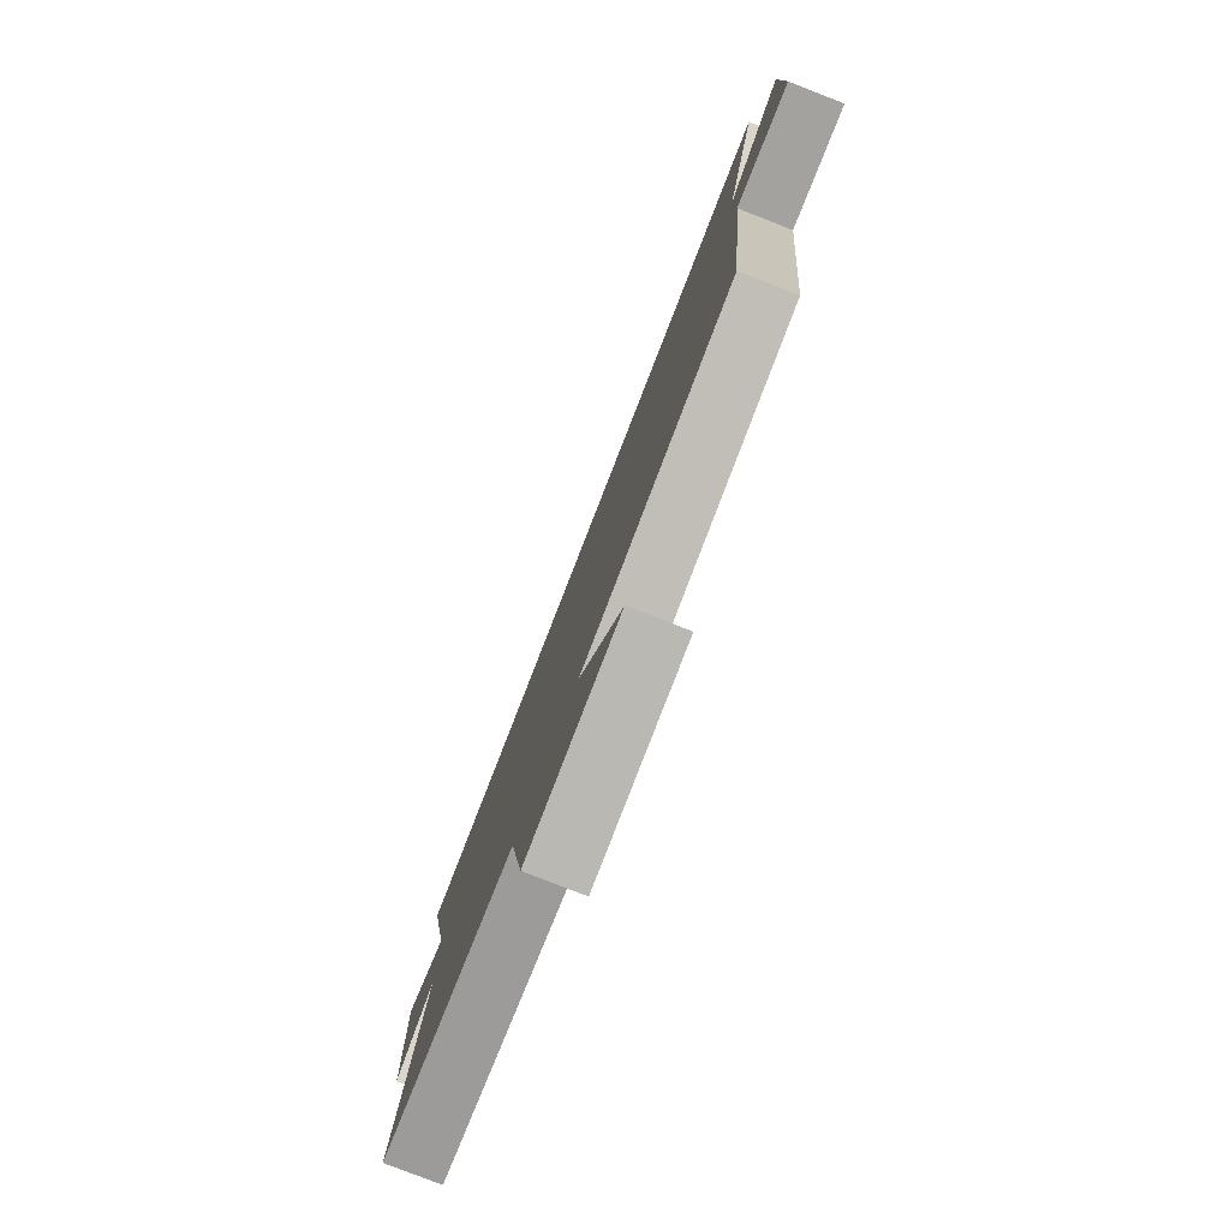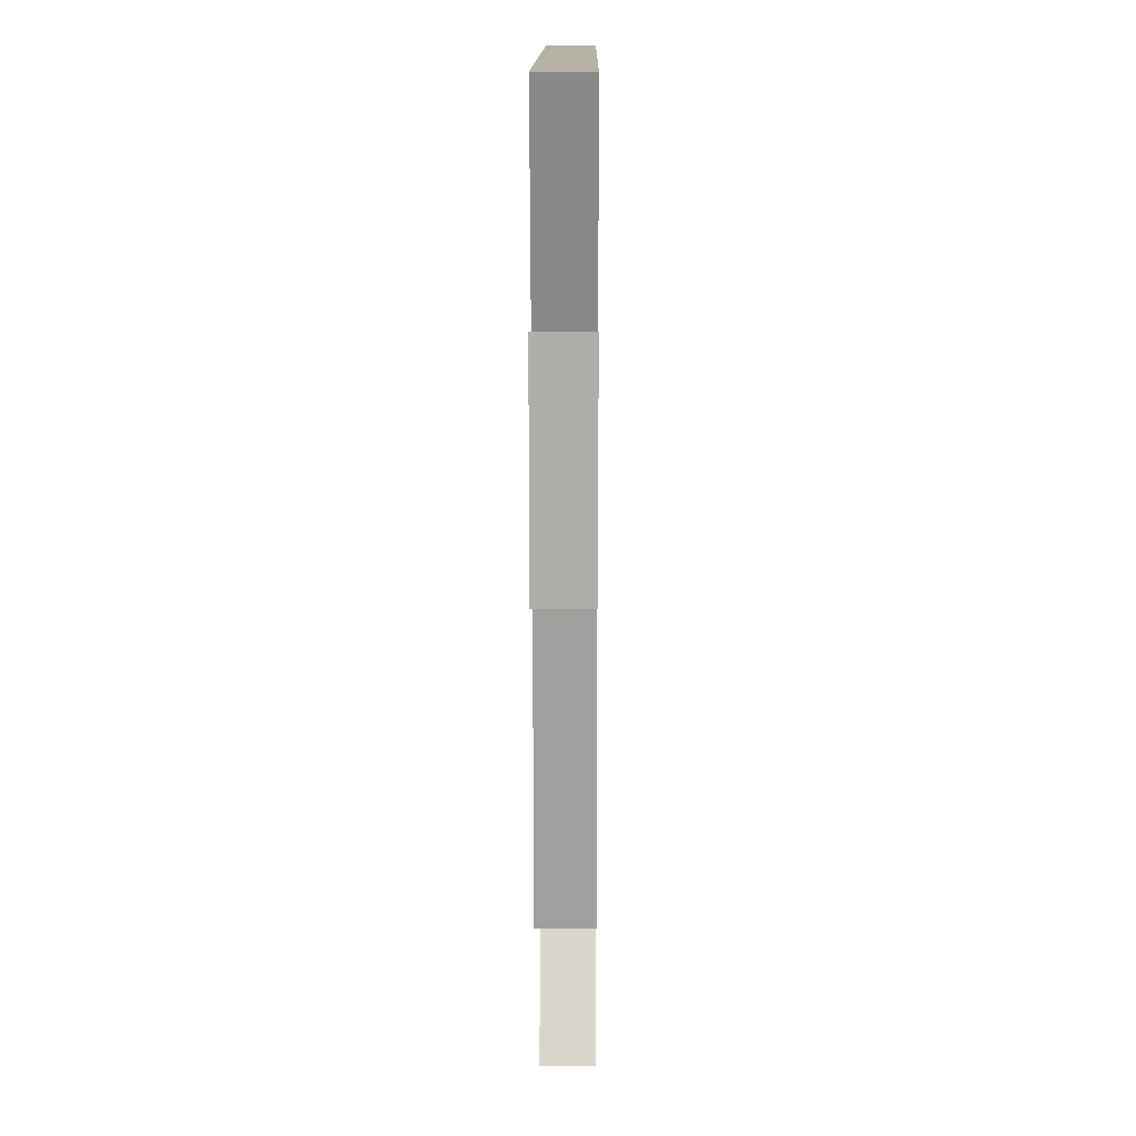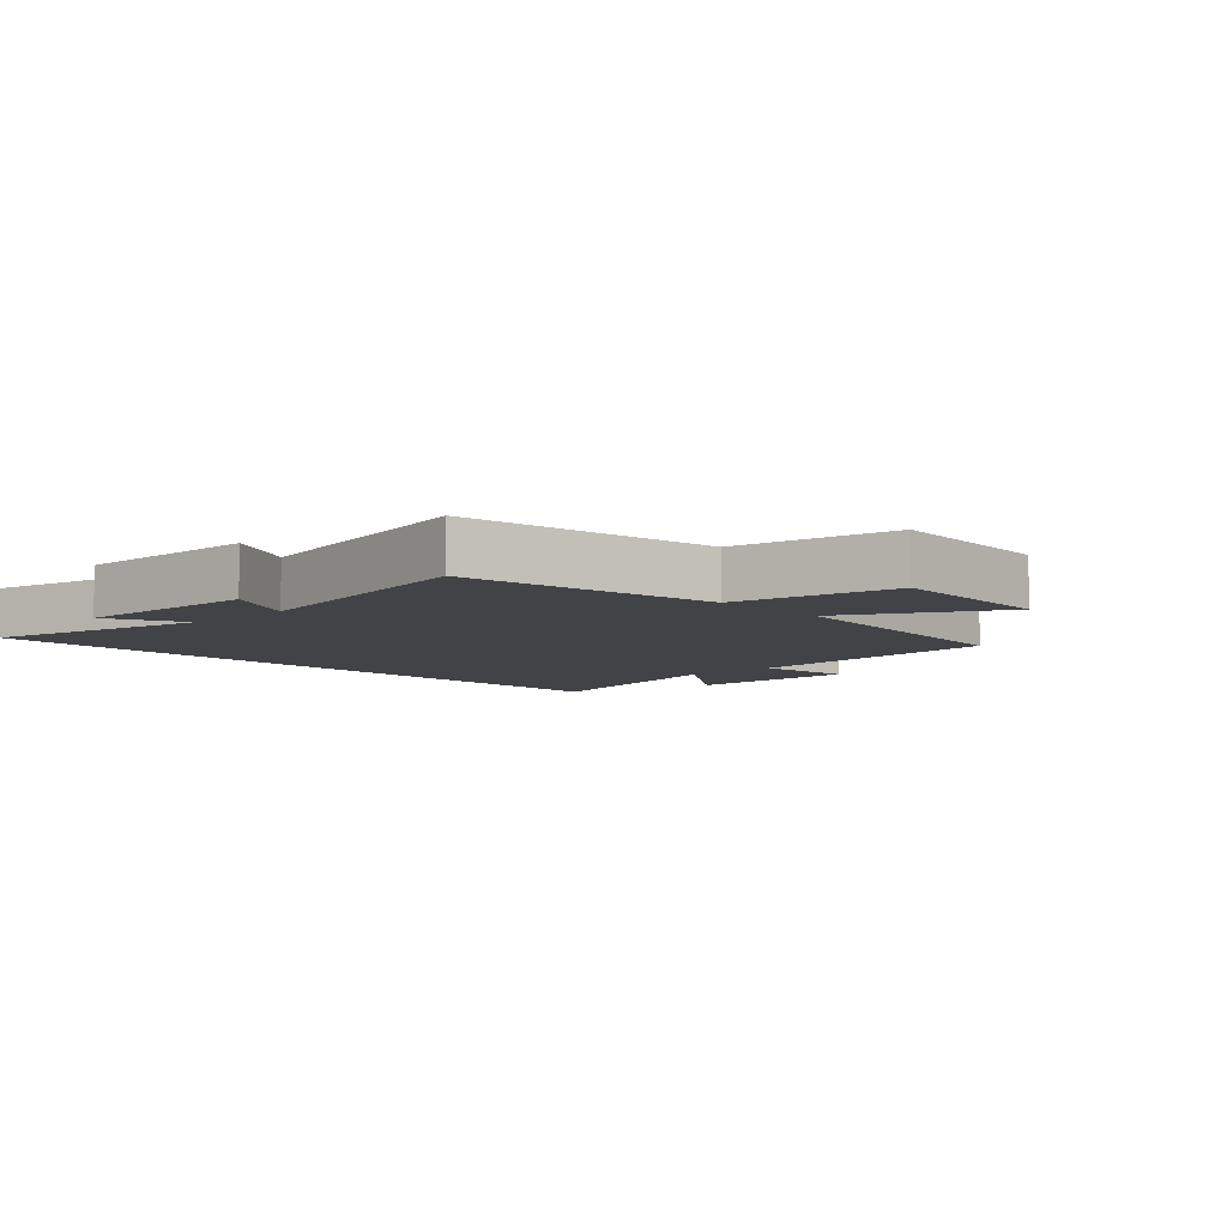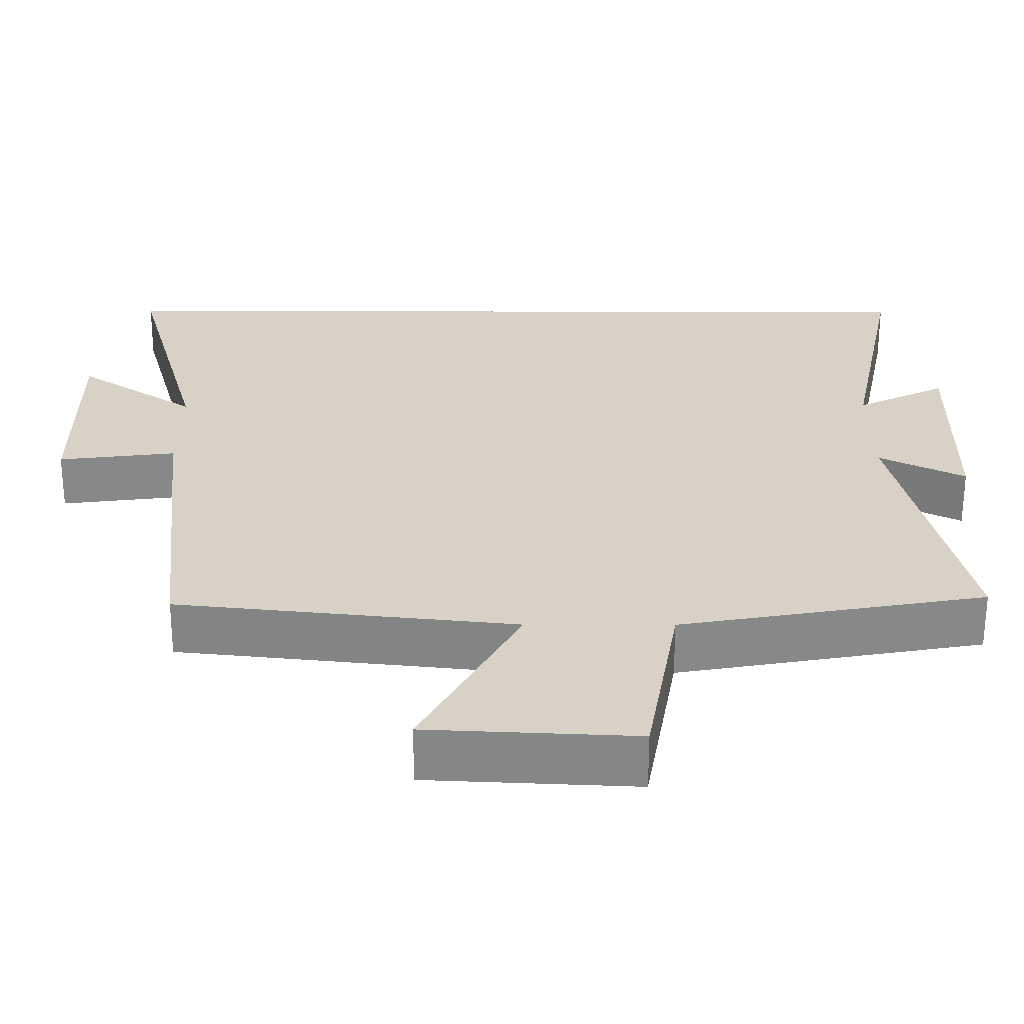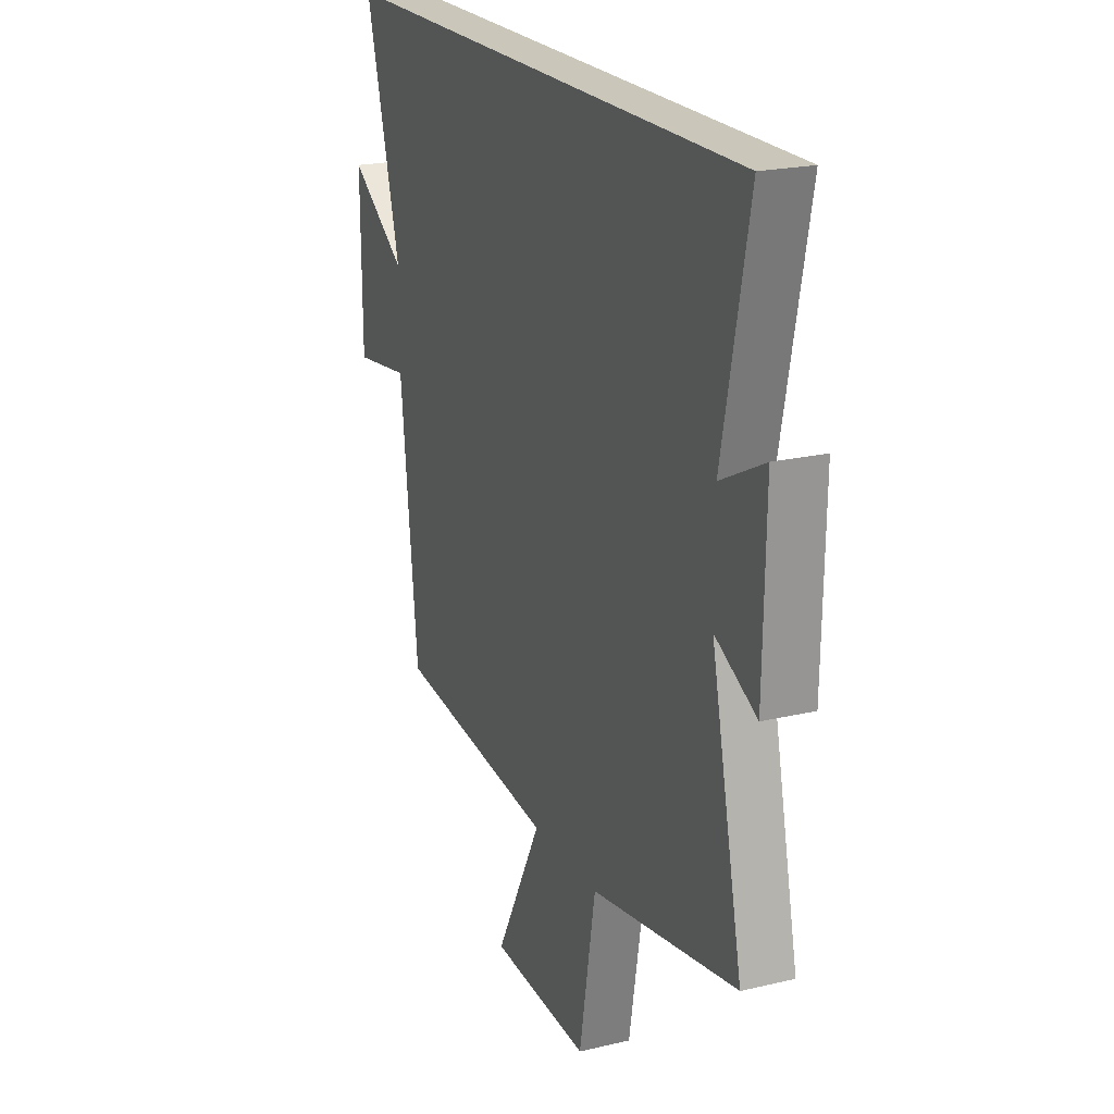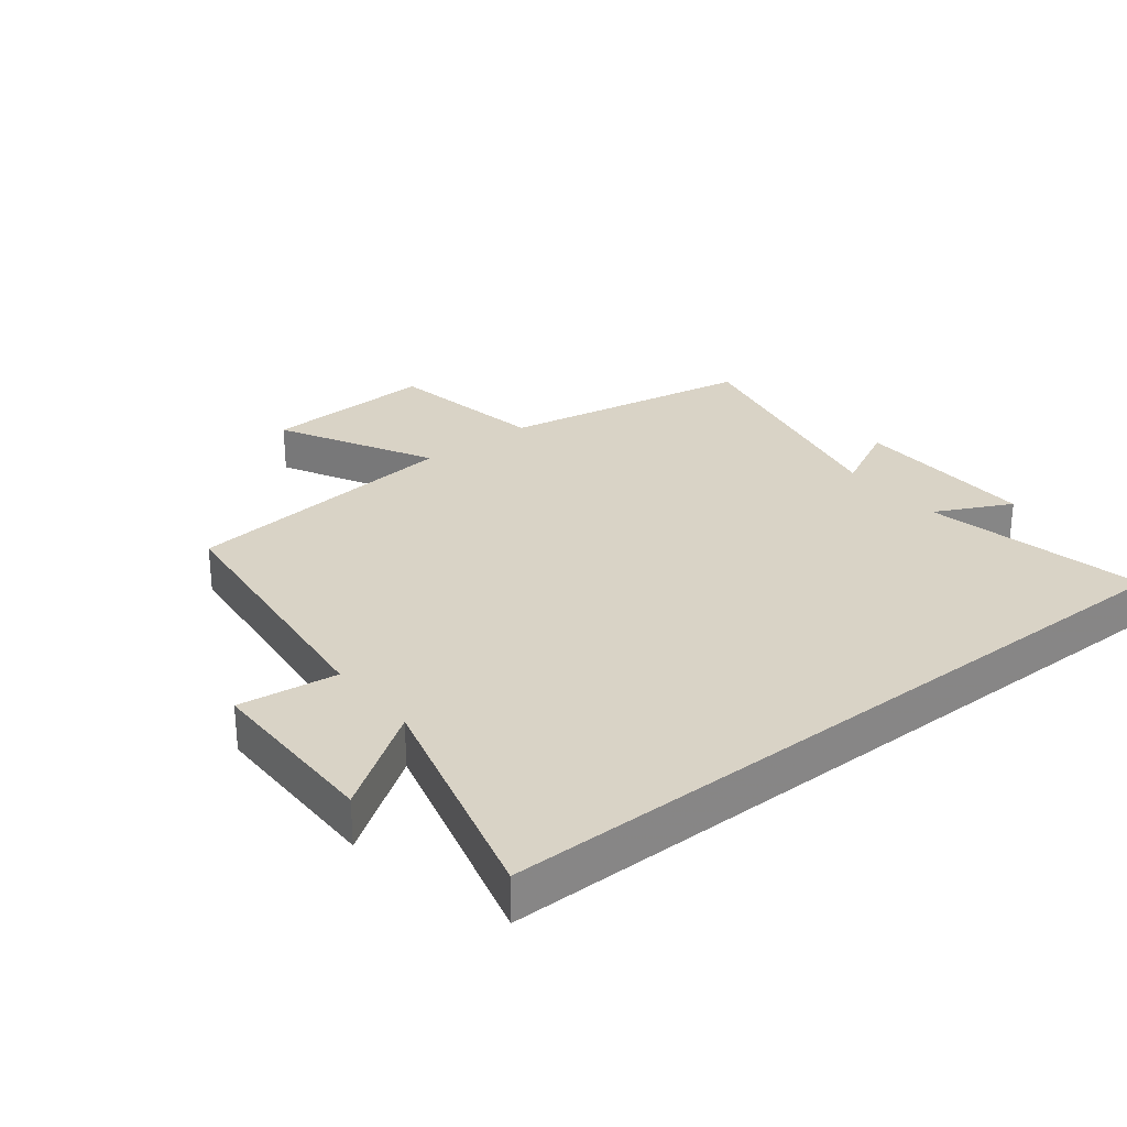
<metadata>
{"format":"obj","ext":"obj","renderer":"f3d","projection":"perspective","resolution":1024,"background":"white","views":[{"elev":-79.8,"azim":-111.3,"up":"+Z"},{"elev":11.9,"azim":-89.6,"up":"+Z"},{"elev":-6.9,"azim":132.8,"up":"+Y"},{"elev":-62.5,"azim":-0.1,"up":"+Z"},{"elev":21.1,"azim":67.0,"up":"+Z"},{"elev":28.3,"azim":-38.4,"up":"+Y"}]}
</metadata>
<code>
v 0.587 0.07 -0.428
v 0.185 0.07 -0.5
v 0.14 0.07 -0.757
v -0.134 0.07 -0.743
v -0.005 0.07 -0.5
v -0.452 0.07 -0.45
v -0.5 0.07 -0.017
v -0.656 0.07 -0.037
v -0.658 0.07 0.247
v -0.5 0.07 0.139
v -0.598 0.07 0.5
v 0.572 0.07 0.5
v 0.5 0.07 0.148
v 0.62 0.07 0.208
v 0.614 0.07 -0.086
v 0.5 0.07 -0.028
v 0.587 0 -0.428
v 0.185 0 -0.5
v 0.14 0 -0.757
v -0.134 0 -0.743
v -0.005 0 -0.5
v -0.452 0 -0.45
v -0.5 0 -0.017
v -0.656 0 -0.037
v -0.658 0 0.247
v -0.5 0 0.139
v -0.598 0 0.5
v 0.572 0 0.5
v 0.5 0 0.148
v 0.62 0 0.208
v 0.614 0 -0.086
v 0.5 0 -0.028
f 13 14 15 16
f 10 11 12 13
f 10 13 16
f 7 8 9 10
f 16 1 2
f 10 16 2
f 7 10 2
f 6 7 2
f 5 6 2
f 2 3 4 5
f 32 31 30 29
f 29 28 27 26
f 32 29 26
f 26 25 24 23
f 18 17 32
f 18 32 26
f 18 26 23
f 18 23 22
f 18 22 21
f 21 20 19 18
f 1 17 18 2
f 2 18 19 3
f 3 19 20 4
f 4 20 21 5
f 5 21 22 6
f 6 22 23 7
f 7 23 24 8
f 8 24 25 9
f 9 25 26 10
f 10 26 27 11
f 11 27 28 12
f 12 28 29 13
f 13 29 30 14
f 14 30 31 15
f 15 31 32 16
f 16 32 17 1

</code>
